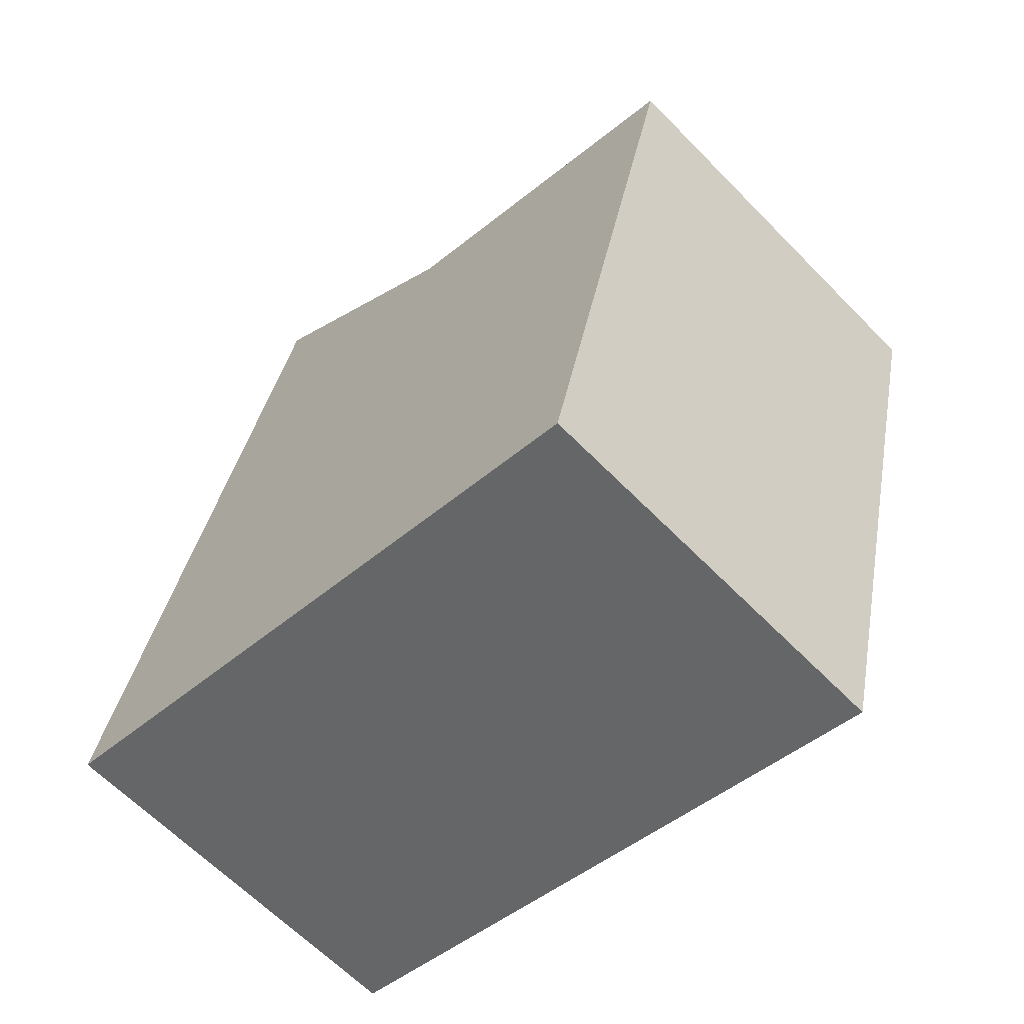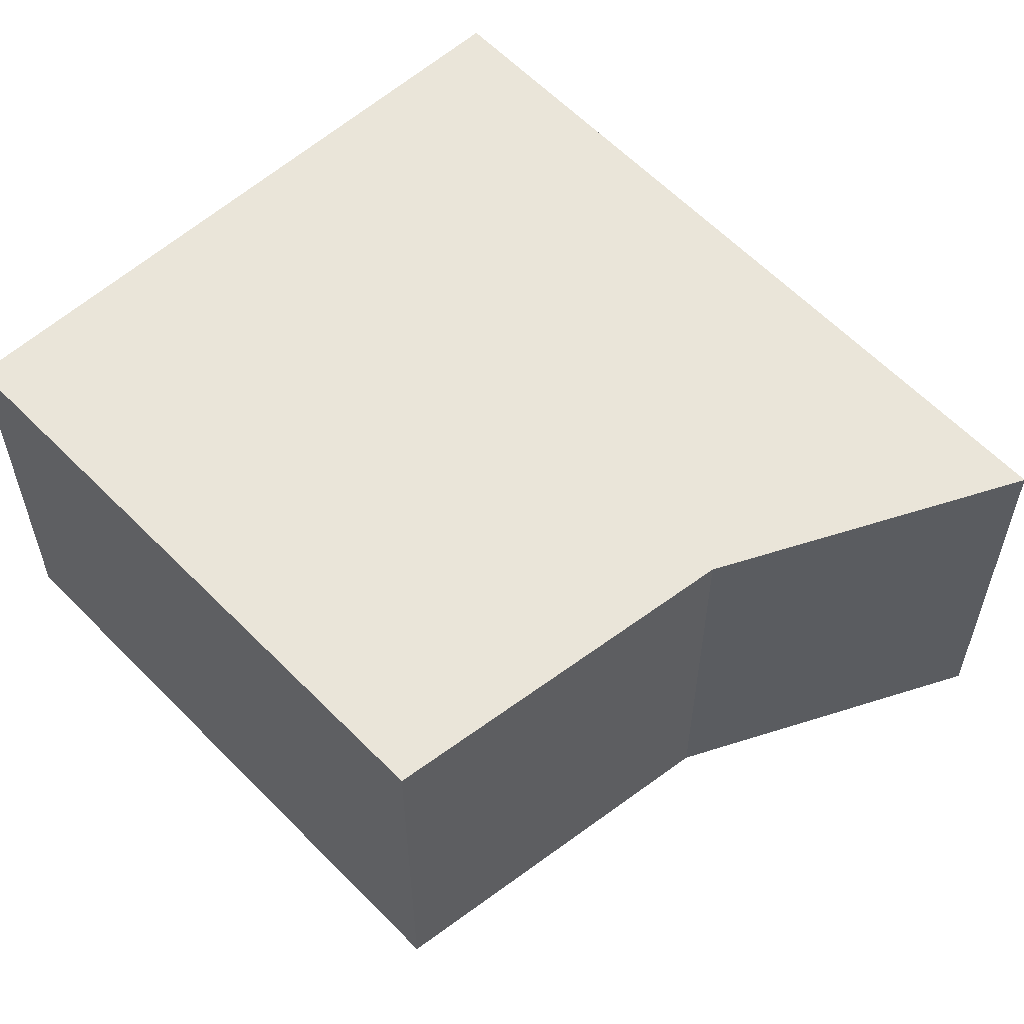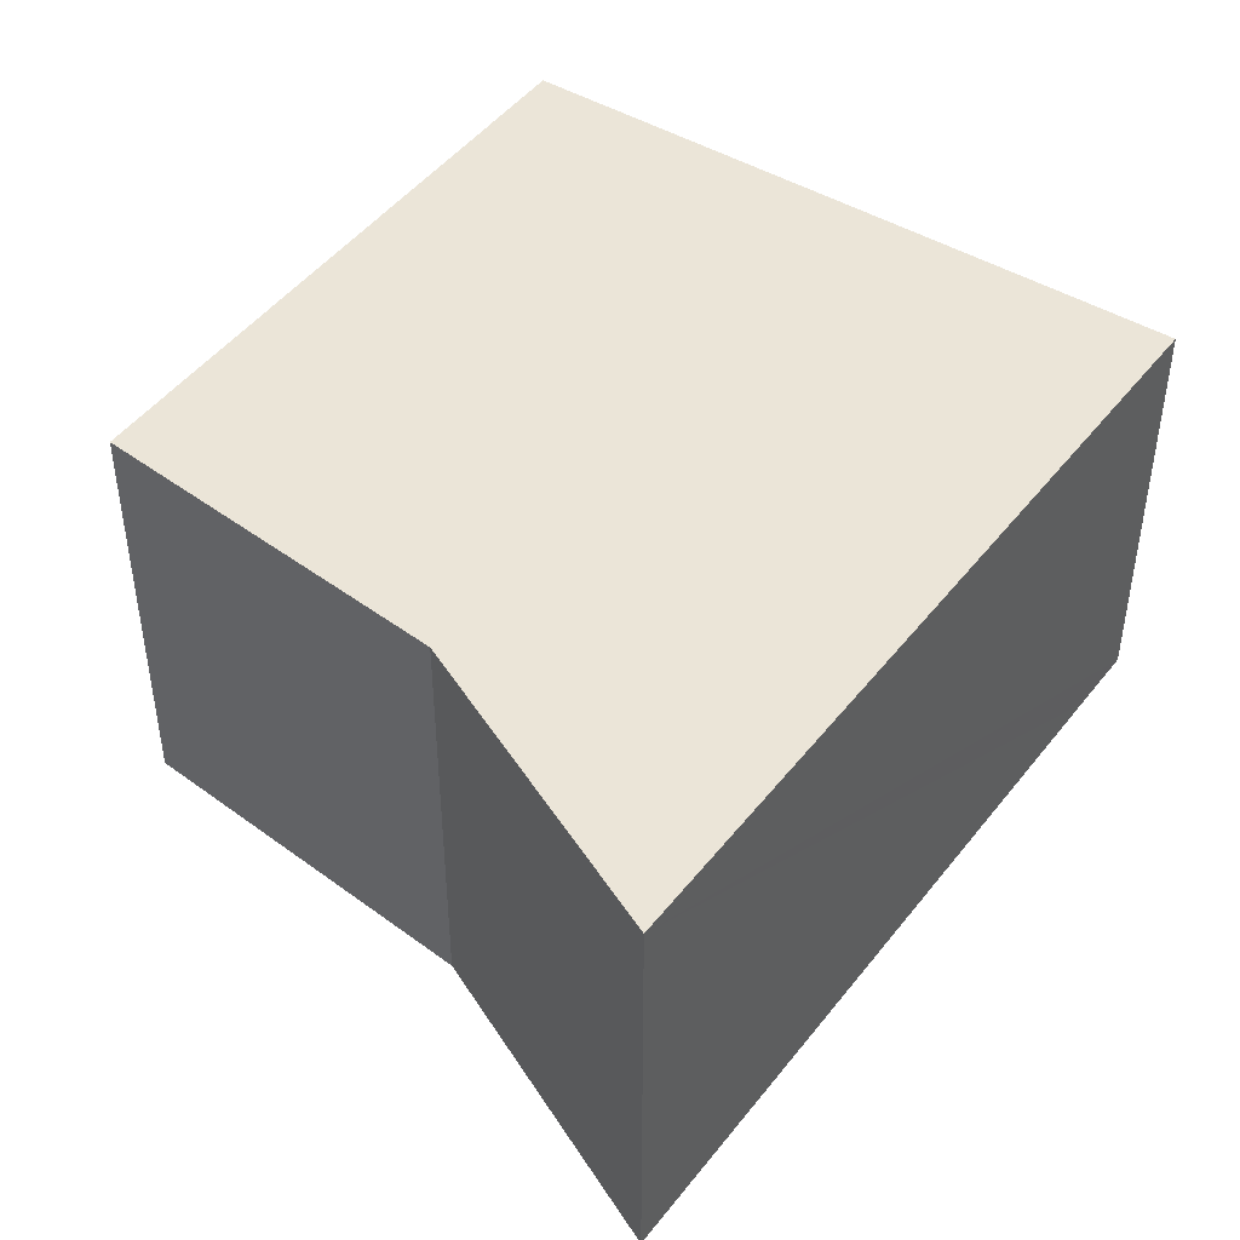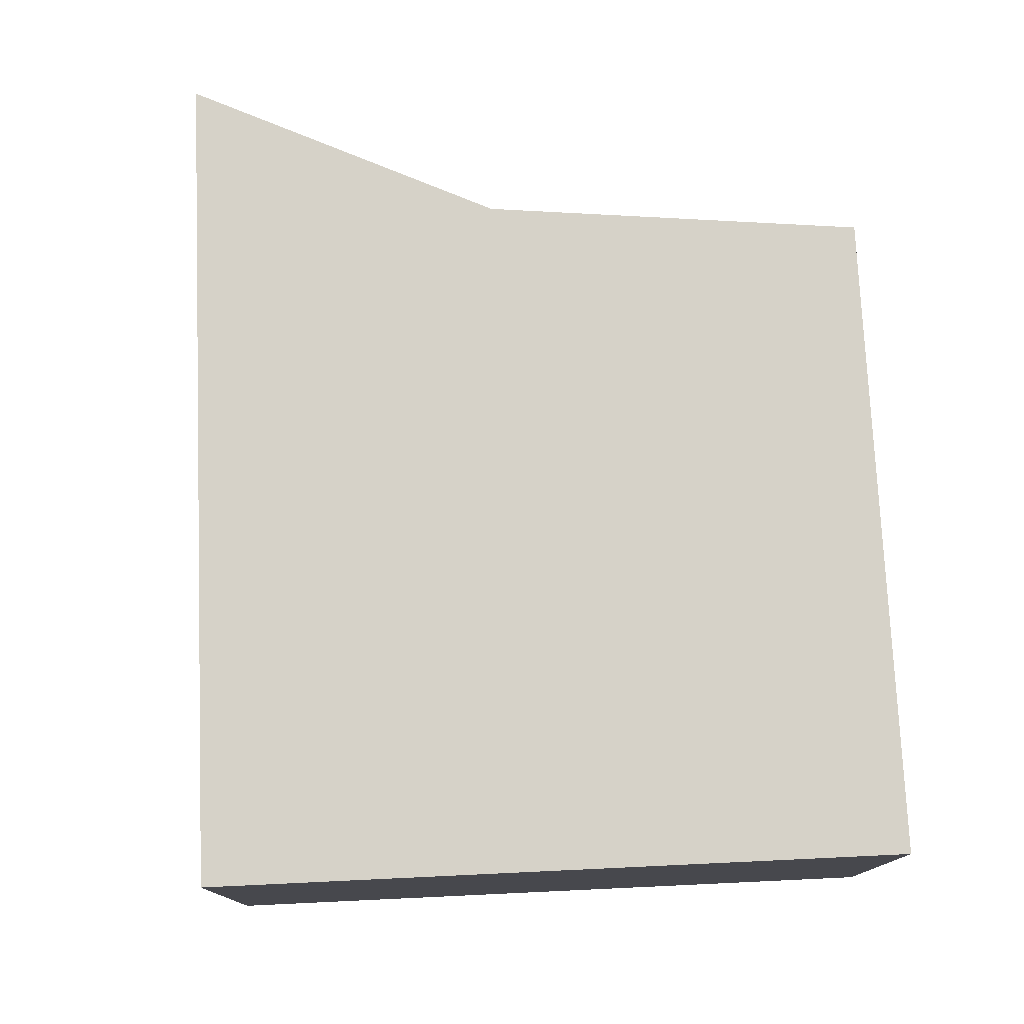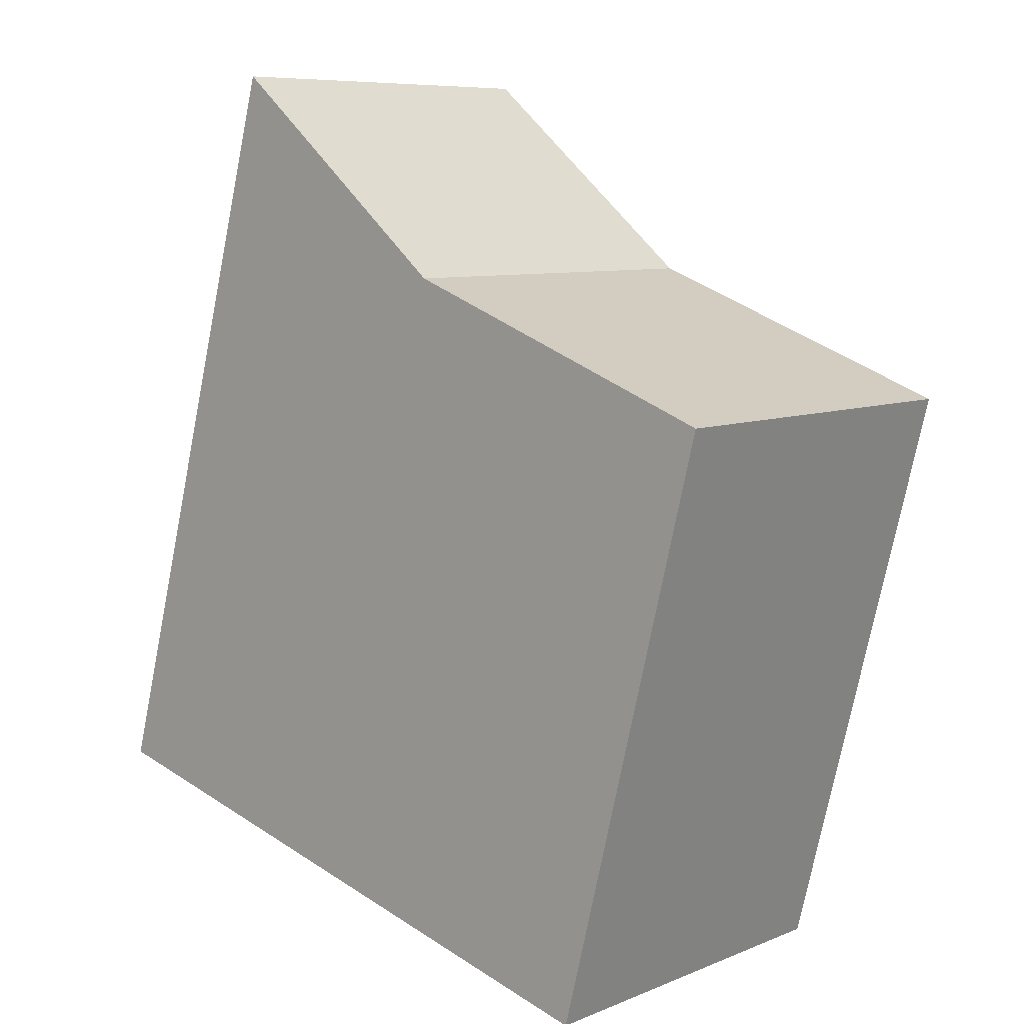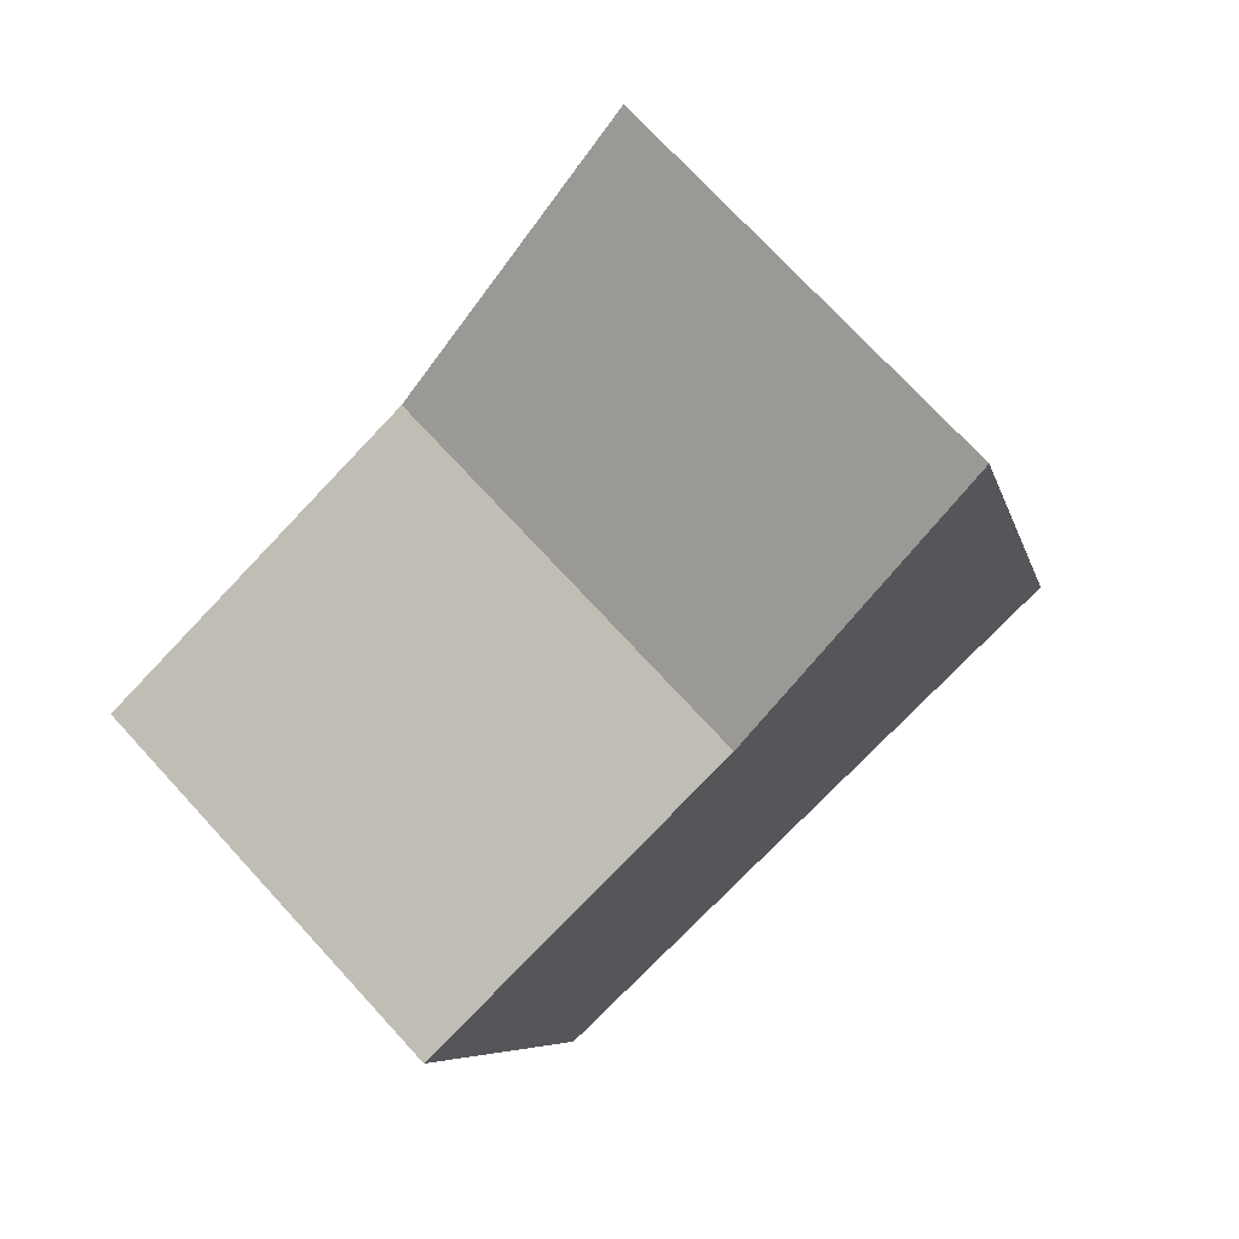
<metadata>
{"format":"obj","ext":"obj","renderer":"f3d","projection":"perspective","resolution":1024,"background":"white","views":[{"elev":-63.6,"azim":-135.8,"up":"+Z"},{"elev":57.8,"azim":-57.9,"up":"+Y"},{"elev":45.6,"azim":20.0,"up":"+Y"},{"elev":78.1,"azim":162.6,"up":"+Y"},{"elev":8.0,"azim":-138.4,"up":"+Z"},{"elev":73.3,"azim":-42.6,"up":"+Z"}]}
</metadata>
<code>
v  0 2.058 1.26e-16
v  4.121 2.058 -2.224
v  0.782 2.058 -3.101
v  1.75 2.058 0.654
v  4.023 2.058 -1.872
v  3.029 2.058 1.715
v  4.121 1.362e-16 -2.224
v  0.782 1.899e-16 -3.101
v  0 0 0
v  1.75 -4.005e-17 0.654
v  3.029 -1.05e-16 1.715
v  4.023 1.146e-16 -1.872
g defaultobject
f 1 2 3
f 2 1 4
f 2 4 5
f 5 4 6
f 7 3 2
f 3 7 8
f 8 1 3
f 1 8 9
f 9 4 1
f 4 9 10
f 10 6 4
f 6 10 11
f 5 7 2
f 7 5 6
f 7 6 12
f 12 6 11
f 7 9 8
f 9 7 10
f 10 7 12
f 10 12 11

</code>
